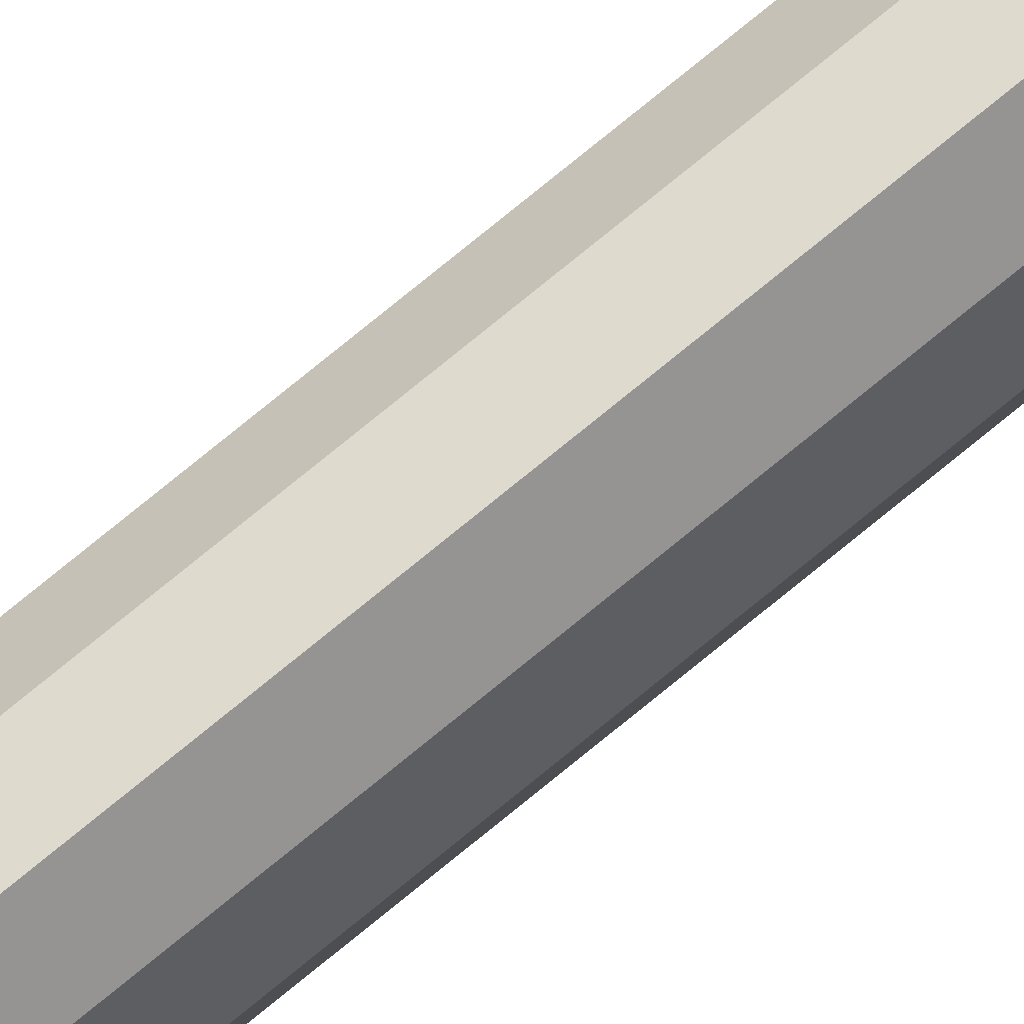
<metadata>
{"format":"obj","ext":"obj","renderer":"f3d","projection":"perspective","resolution":1024,"background":"white","views":[{"elev":71.1,"azim":49.9,"up":"+Z"}]}
</metadata>
<code>
g antenna01
v -0.1997 47 -0.4
v 0.0002441 22 -0.2
v -0.1997 22 -0.4
v 0.0002441 47 -0.2
v 0.0002441 47 -0.2
v 0.2002 22 -0.4
v 0.0002441 22 -0.2
v 0.2002 47 -0.4
v 0.2002 47 -0.4
v 0.0002441 22 -0.6
v 0.2002 22 -0.4
v 0.0002441 47 -0.6
v 0.0002441 47 -0.6
v -0.1997 22 -0.4
v 0.0002441 22 -0.6
v -0.1997 47 -0.4
v 0.0002441 47 -0.4
v 0.0002441 47 -0.2
v -0.1997 47 -0.4
v 0.0002441 47 -0.4
v 0.2002 47 -0.4
v 0.0002441 47 -0.2
v 0.0002441 47 -0.4
v 0.0002441 47 -0.6
v 0.2002 47 -0.4
v 0.0002441 47 -0.4
v -0.1997 47 -0.4
v 0.0002441 47 -0.6
v -0.2498 35 0.39
v 0.0002441 25 0.64
v -0.2498 25 0.39
v 0.0002441 35 0.64
v 0.0002441 35 0.64
v 0.2502 25 0.39
v 0.0002441 25 0.64
v 0.2502 35 0.39
v 0.2502 35 0.39
v 0.0002441 25 0.14
v 0.2502 25 0.39
v 0.0002441 35 0.14
v 0.0002441 35 0.14
v -0.2498 25 0.39
v 0.0002441 25 0.14
v -0.2498 35 0.39
v 0.0002441 35 0.39
v 0.0002441 35 0.64
v -0.2498 35 0.39
v 0.0002441 35 0.39
v 0.2502 35 0.39
v 0.0002441 35 0.64
v 0.0002441 35 0.39
v 0.0002441 35 0.14
v 0.2502 35 0.39
v 0.0002441 35 0.39
v -0.2498 35 0.39
v 0.0002441 35 0.14
v -0.4998 25 -3.052e-05
v -0.4043 -0.0004883 0.4702
v -0.4998 -0.0004883 -3.052e-05
v -0.4043 25 0.4702
v -0.4043 25 0.4702
v -0.1543 -0.0004883 0.7608
v -0.4043 -0.0004883 0.4702
v -0.1543 25 0.7608
v -0.1543 25 0.7608
v 0.1548 -0.0004883 0.7608
v -0.1543 -0.0004883 0.7608
v 0.1548 25 0.7608
v 0.1548 25 0.7608
v 0.4048 -0.0004883 0.4702
v 0.1548 -0.0004883 0.7608
v 0.4048 25 0.4702
v 0.4048 25 0.4702
v 0.5002 -0.0004883 -3.052e-05
v 0.4048 -0.0004883 0.4702
v 0.5002 25 -3.052e-05
v 0.5002 25 -3.052e-05
v 0.4048 -0.0004883 -0.4702
v 0.5002 -0.0004883 -3.052e-05
v 0.4048 25 -0.4702
v 0.4048 25 -0.4702
v 0.1548 -0.0004883 -0.7609
v 0.4048 -0.0004883 -0.4702
v 0.1548 25 -0.7609
v 0.1548 25 -0.7609
v -0.1543 -0.0004883 -0.7609
v 0.1548 -0.0004883 -0.7609
v -0.1543 25 -0.7609
v -0.1543 25 -0.7609
v -0.4043 -0.0004883 -0.4702
v -0.1543 -0.0004883 -0.7609
v -0.4043 25 -0.4702
v -0.4043 25 -0.4702
v -0.4998 -0.0004883 -3.052e-05
v -0.4043 -0.0004883 -0.4702
v -0.4998 25 -3.052e-05
v 0.0002441 25 -3.052e-05
v -0.4043 25 0.4702
v -0.4998 25 -3.052e-05
v -0.1543 25 0.7608
v 0.1548 25 0.7608
v 0.4048 25 0.4702
v 0.5002 25 -3.052e-05
v 0.4048 25 -0.4702
v 0.1548 25 -0.7609
v -0.1543 25 -0.7609
v -0.4043 25 -0.4702
g model
f 2 1 3
f 2 4 1
f 6 5 7
f 6 8 5
f 10 9 11
f 10 12 9
f 14 13 15
f 14 16 13
f 18 17 19
f 21 20 22
f 24 23 25
f 27 26 28
f 30 29 31
f 30 32 29
f 34 33 35
f 34 36 33
f 38 37 39
f 38 40 37
f 42 41 43
f 42 44 41
f 46 45 47
f 49 48 50
f 52 51 53
f 55 54 56
f 58 57 59
f 58 60 57
f 62 61 63
f 62 64 61
f 66 65 67
f 66 68 65
f 70 69 71
f 70 72 69
f 74 73 75
f 74 76 73
f 78 77 79
f 78 80 77
f 82 81 83
f 82 84 81
f 86 85 87
f 86 88 85
f 90 89 91
f 90 92 89
f 94 93 95
f 94 96 93
f 98 97 99
f 100 97 98
f 101 97 100
f 102 97 101
f 103 97 102
f 104 97 103
f 105 97 104
f 106 97 105
f 107 97 106
f 99 97 107

</code>
